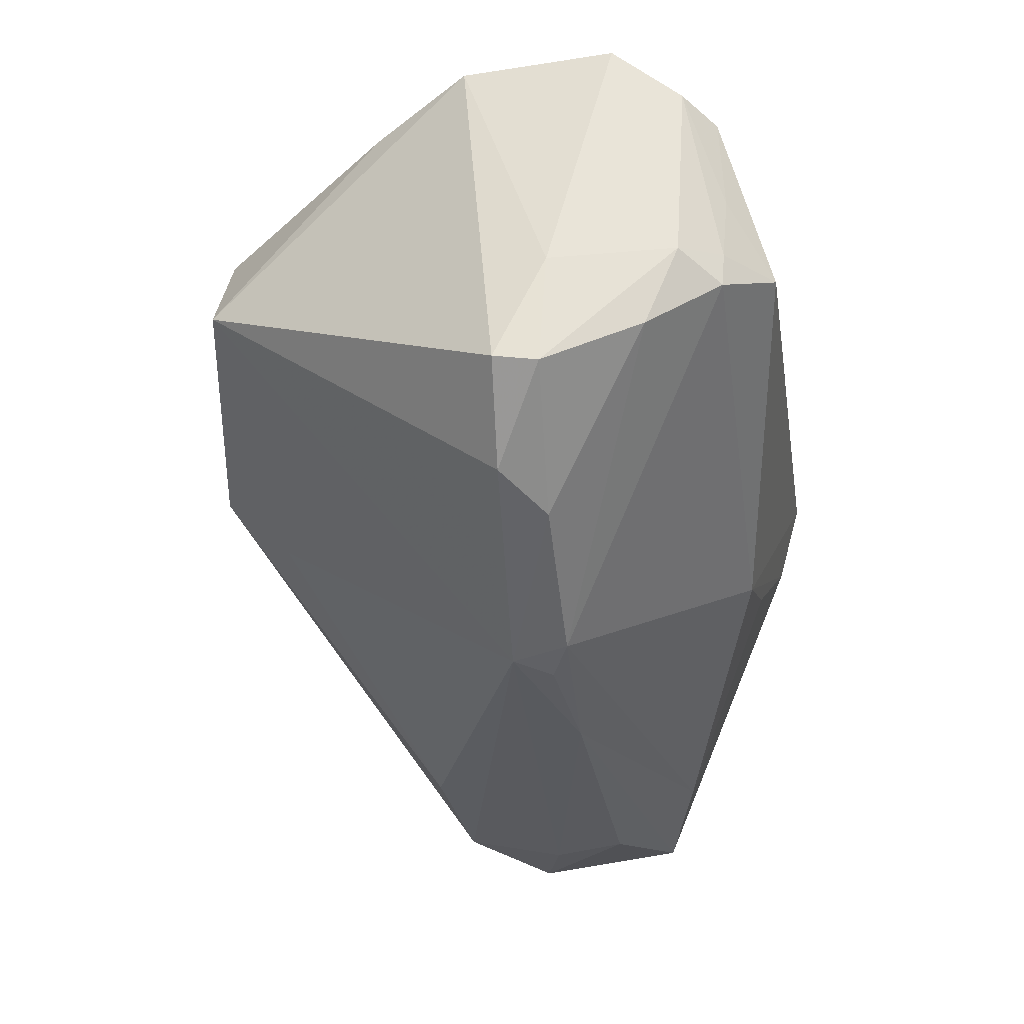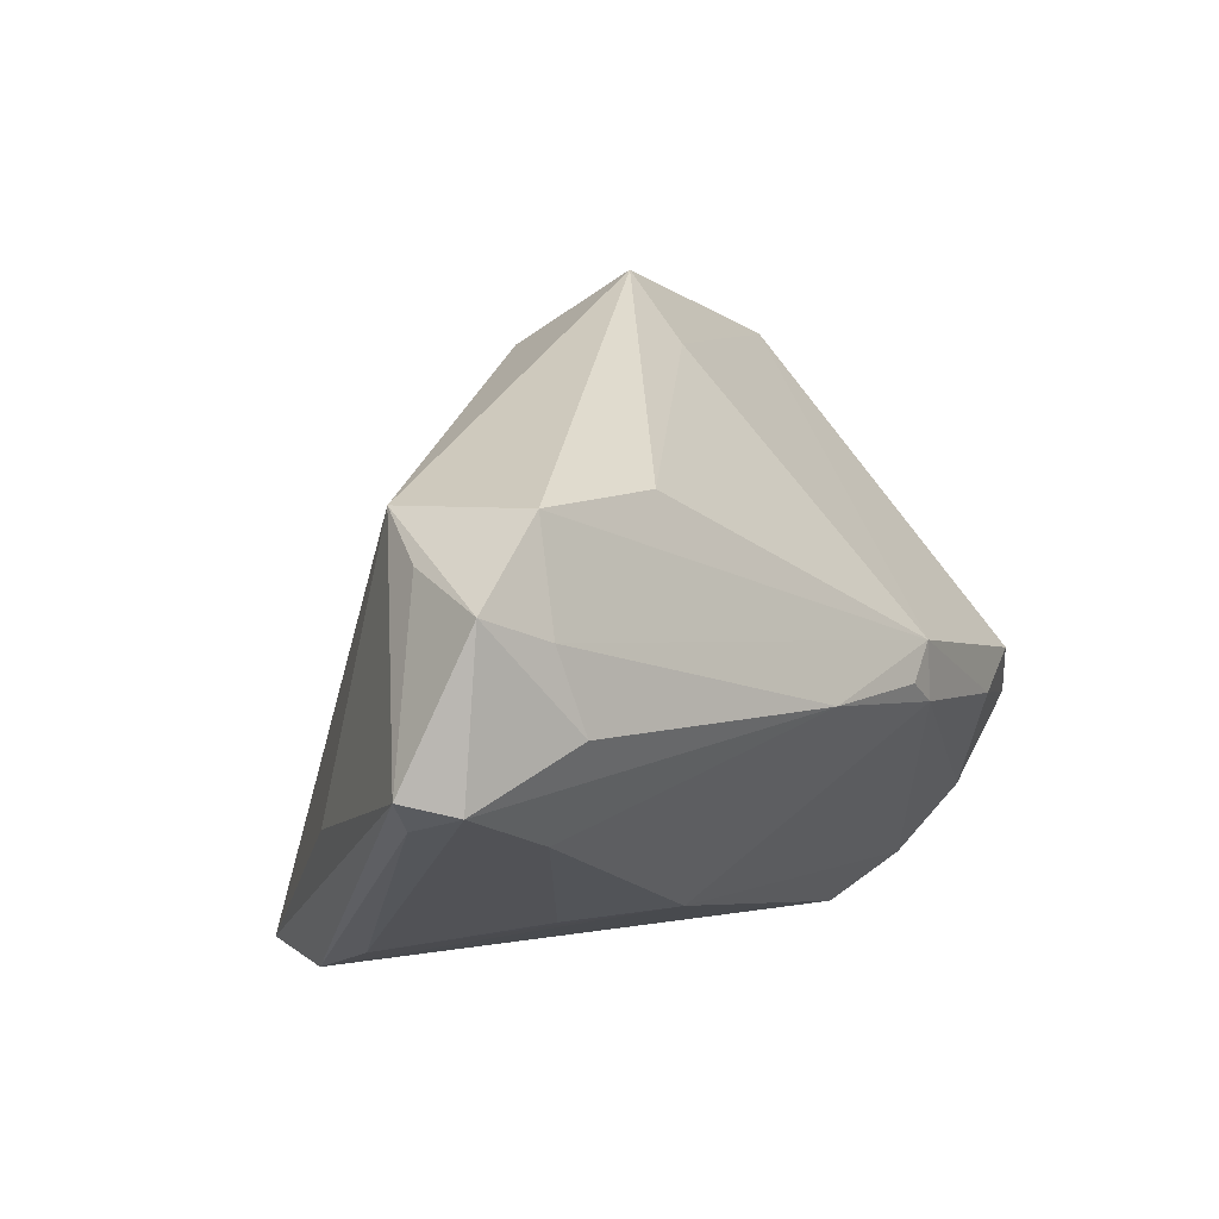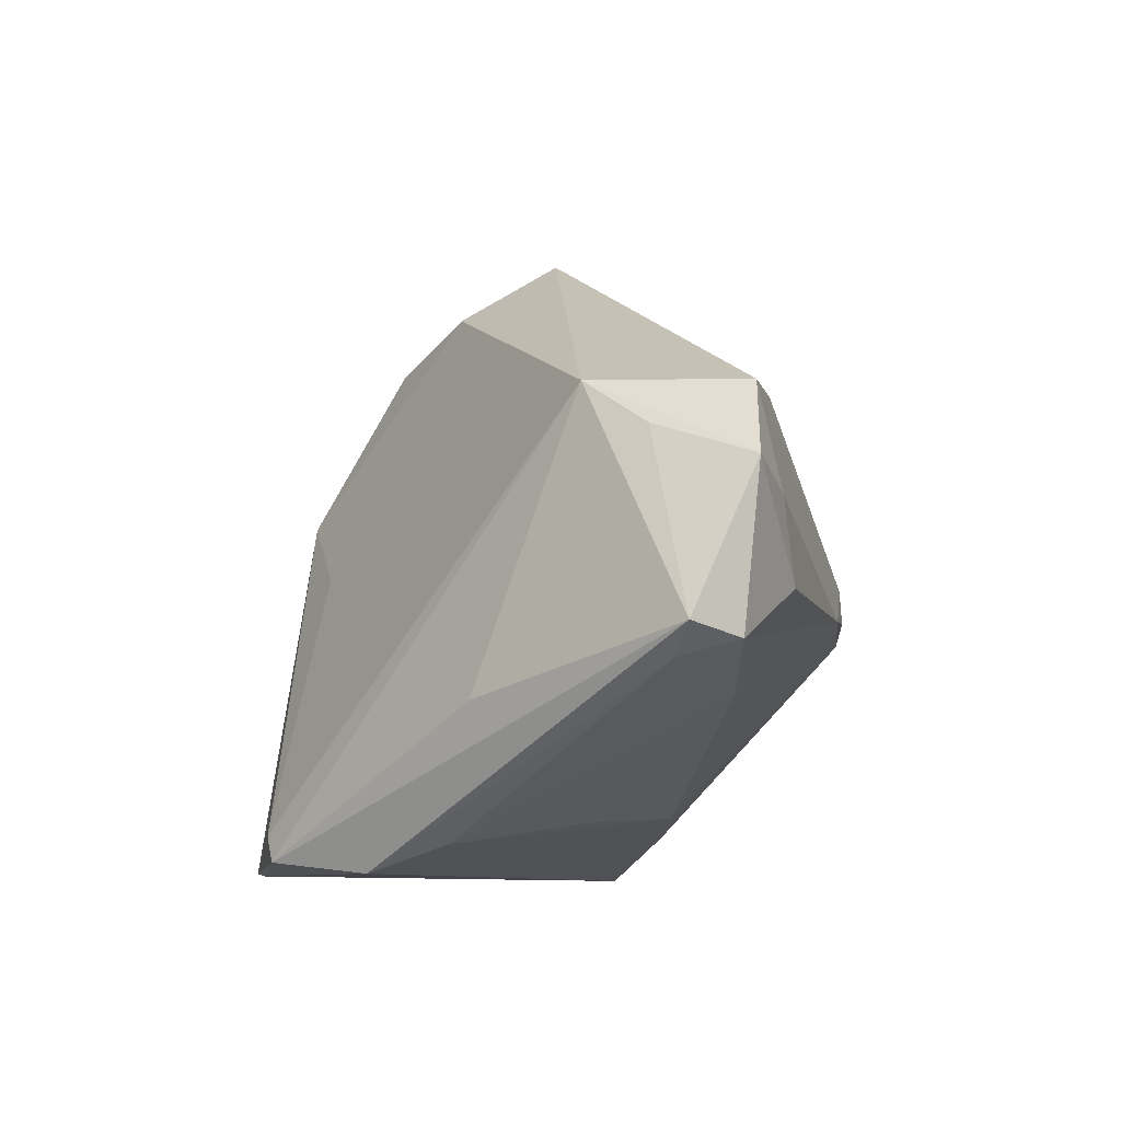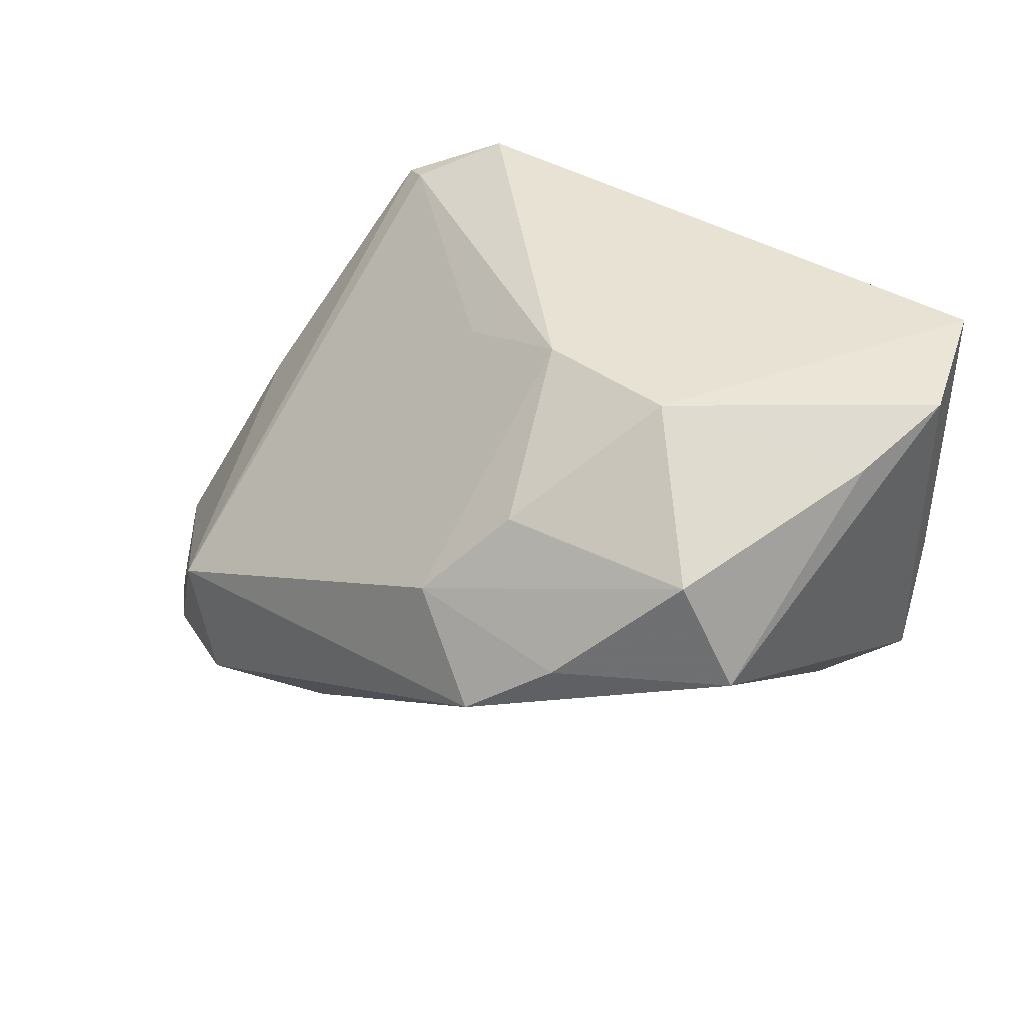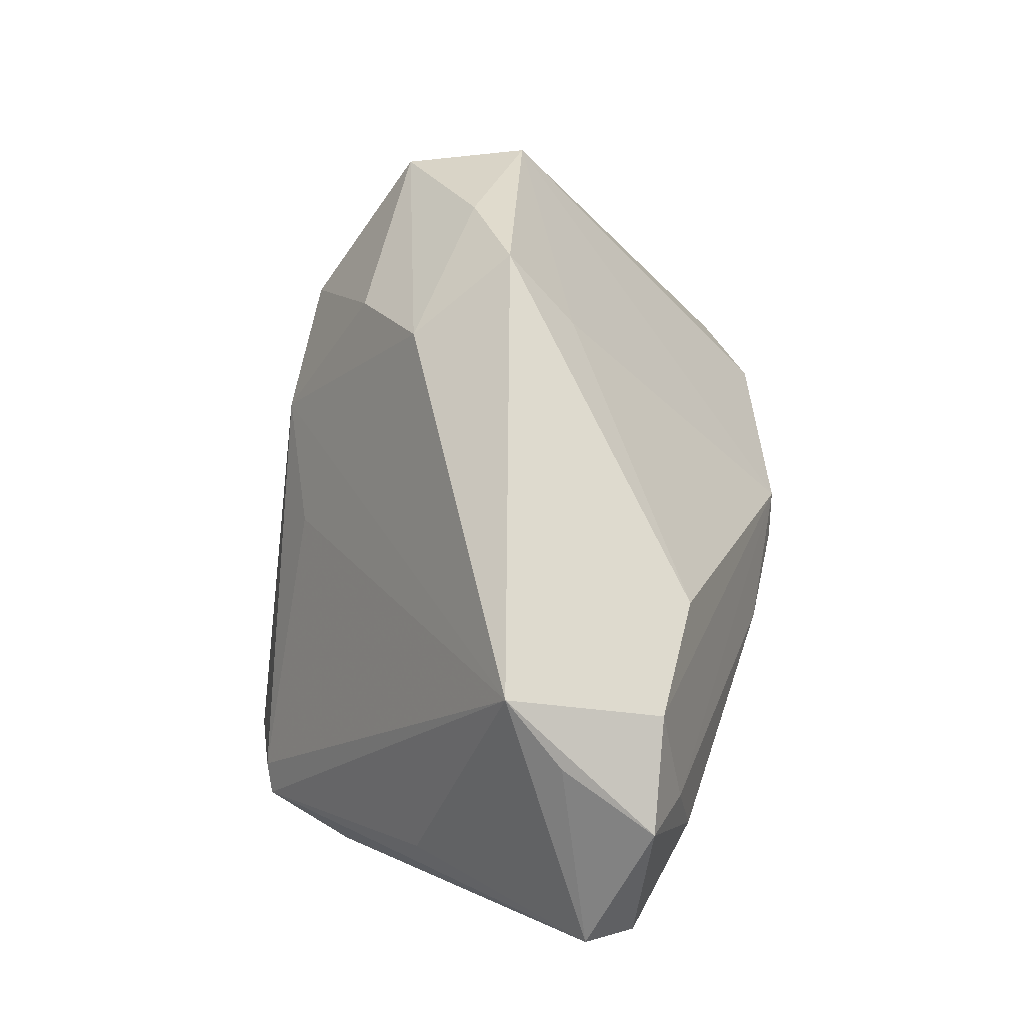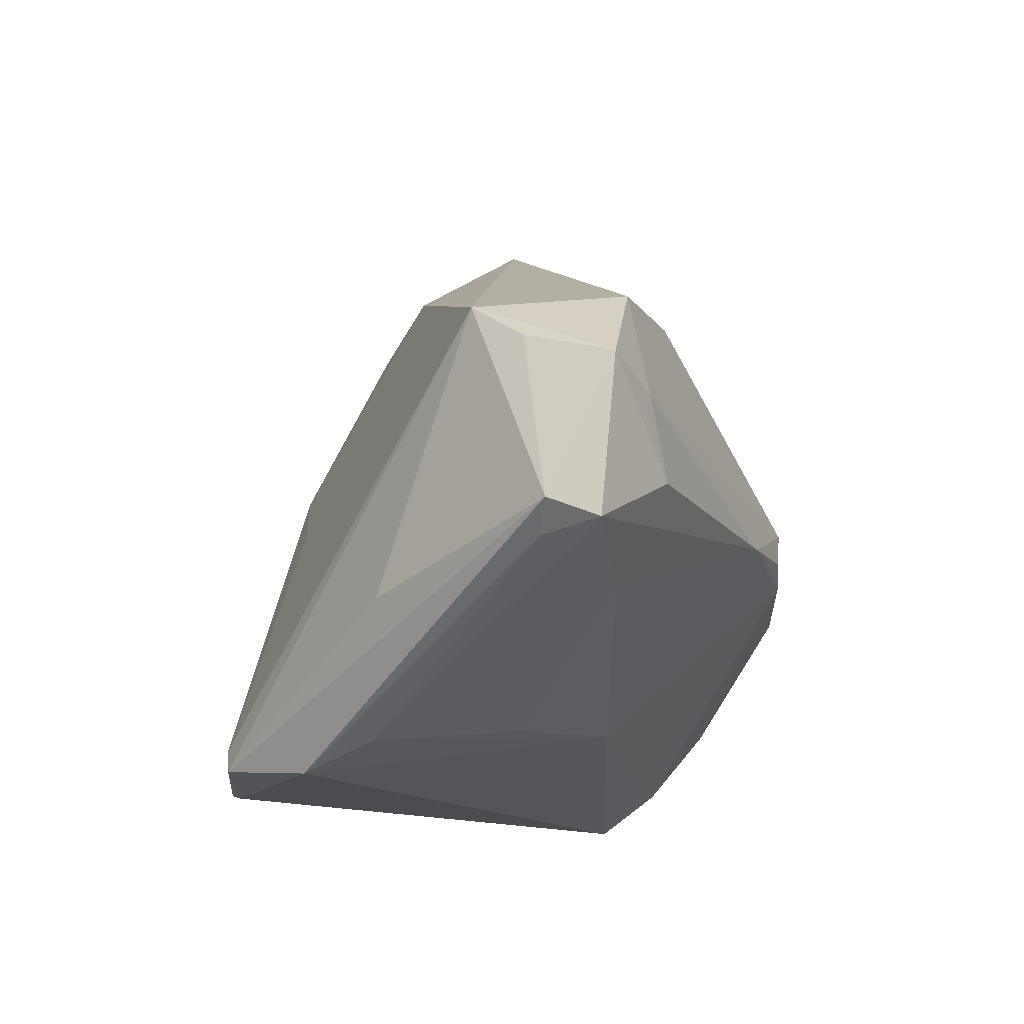
<metadata>
{"format":"obj","ext":"obj","renderer":"f3d","projection":"perspective","resolution":1024,"background":"white","views":[{"elev":-33.9,"azim":-80.8,"up":"+Z"},{"elev":3.3,"azim":132.9,"up":"+Y"},{"elev":-8.4,"azim":101.6,"up":"+Y"},{"elev":41.0,"azim":-163.8,"up":"+Z"},{"elev":43.0,"azim":105.3,"up":"+Y"},{"elev":-15.1,"azim":110.3,"up":"+Y"}]}
</metadata>
<code>
v 0.04431 -0.003266 -0.03436
v -0.04775 -0.0003542 -0.01752
v -0.0321 -0.03139 0.005173
v 0.0537 0.01292 -0.02065
v -0.04773 0.00329 0.02647
v 0.00161 0.03582 -0.008405
v 0.03217 -0.0309 0.02584
v 0.009326 -0.02546 -0.01563
v -0.03522 -0.03222 -0.0008492
v -0.0004579 0.01197 0.03143
v 0.01252 0.003582 0.02554
v 0.04996 0.01851 -0.01291
v -0.009241 0.003457 -0.03436
v 0.03606 -0.03222 0.01366
v -0.03709 0.0007199 -0.0255
v 0.03798 -0.02912 0.003935
v -0.04716 -0.005568 -0.01824
v -0.04836 -0.01502 0.02671
v -0.04836 -0.006684 -0.004711
v -0.04719 -0.02316 0.01935
v -0.04518 -0.01733 -0.01293
v 0.008185 -0.002494 -0.03559
v 0.05758 -0.01151 -0.02384
v -0.0418 -0.02726 0.006507
v 0.001227 0.04445 -0.0001236
v 0.01935 -0.03194 0.0318
v 0.03053 0.02006 -0.0304
v -0.03034 -0.00409 -0.02766
v -0.04046 0.01556 0.02408
v -0.02357 0.03848 0.02064
v -0.01063 -0.003382 -0.03367
v 0.05675 -0.009758 -0.03056
v -0.009228 0.04313 0.007488
v 0.02981 -0.02791 0.02718
v -0.04668 -0.02158 -0.00381
v 0.009238 0.03603 0.01013
v 0.04809 0.006009 -0.03369
v -0.0005874 0.03156 0.01997
v 0.04284 -0.01409 -0.02776
v 0.06118 -0.008286 -0.02577
v -0.04216 -0.02619 -0.006162
v 0.0569 0.008688 -0.03243
v -0.01612 0.01999 0.03201
v -0.006104 -0.001071 -0.03489
v 0.04744 0.01837 -0.03098
v -0.03014 0.03855 0.006753
v -0.04262 -0.02688 0.01814
v 0.02252 -0.02631 -0.009216
v 0.01866 -0.03222 0.03115
v -0.04224 -0.02653 -0.001808
v 0.04811 -0.01453 -0.0006657
f 5 46 2
f 5 2 19
f 19 2 17
f 18 43 5
f 5 19 18
f 8 14 9
f 9 14 49
f 4 12 40
f 45 27 25
f 25 12 45
f 45 13 27
f 36 12 25
f 6 46 25
f 6 13 46
f 25 27 6
f 27 13 6
f 15 2 46
f 46 13 15
f 17 2 15
f 47 18 20
f 49 47 3
f 3 9 49
f 47 9 3
f 32 39 22
f 5 43 29
f 43 30 29
f 29 46 5
f 29 30 46
f 25 46 33
f 46 30 33
f 33 36 25
f 30 36 33
f 38 30 43
f 38 36 30
f 16 14 8
f 39 32 16
f 40 12 51
f 35 19 17
f 35 18 19
f 35 20 18
f 24 9 47
f 47 20 24
f 1 32 22
f 8 39 48
f 48 16 8
f 39 16 48
f 23 32 40
f 23 16 32
f 40 14 23
f 14 16 23
f 20 35 50
f 50 24 20
f 9 24 50
f 21 35 17
f 31 39 8
f 22 39 31
f 32 1 42
f 40 32 42
f 42 4 40
f 12 4 42
f 42 45 12
f 10 38 43
f 36 38 10
f 12 36 10
f 49 14 7
f 7 14 40
f 40 51 7
f 7 51 12
f 12 34 7
f 41 50 35
f 35 21 41
f 9 50 41
f 8 9 41
f 21 31 41
f 41 31 8
f 28 15 13
f 13 31 28
f 28 31 21
f 17 15 28
f 28 21 17
f 44 13 22
f 22 31 44
f 44 31 13
f 45 42 37
f 22 13 37
f 13 45 37
f 37 1 22
f 37 42 1
f 34 10 26
f 49 7 26
f 26 7 34
f 26 10 43
f 43 18 26
f 26 47 49
f 26 18 47
f 11 34 12
f 12 10 11
f 11 10 34

</code>
